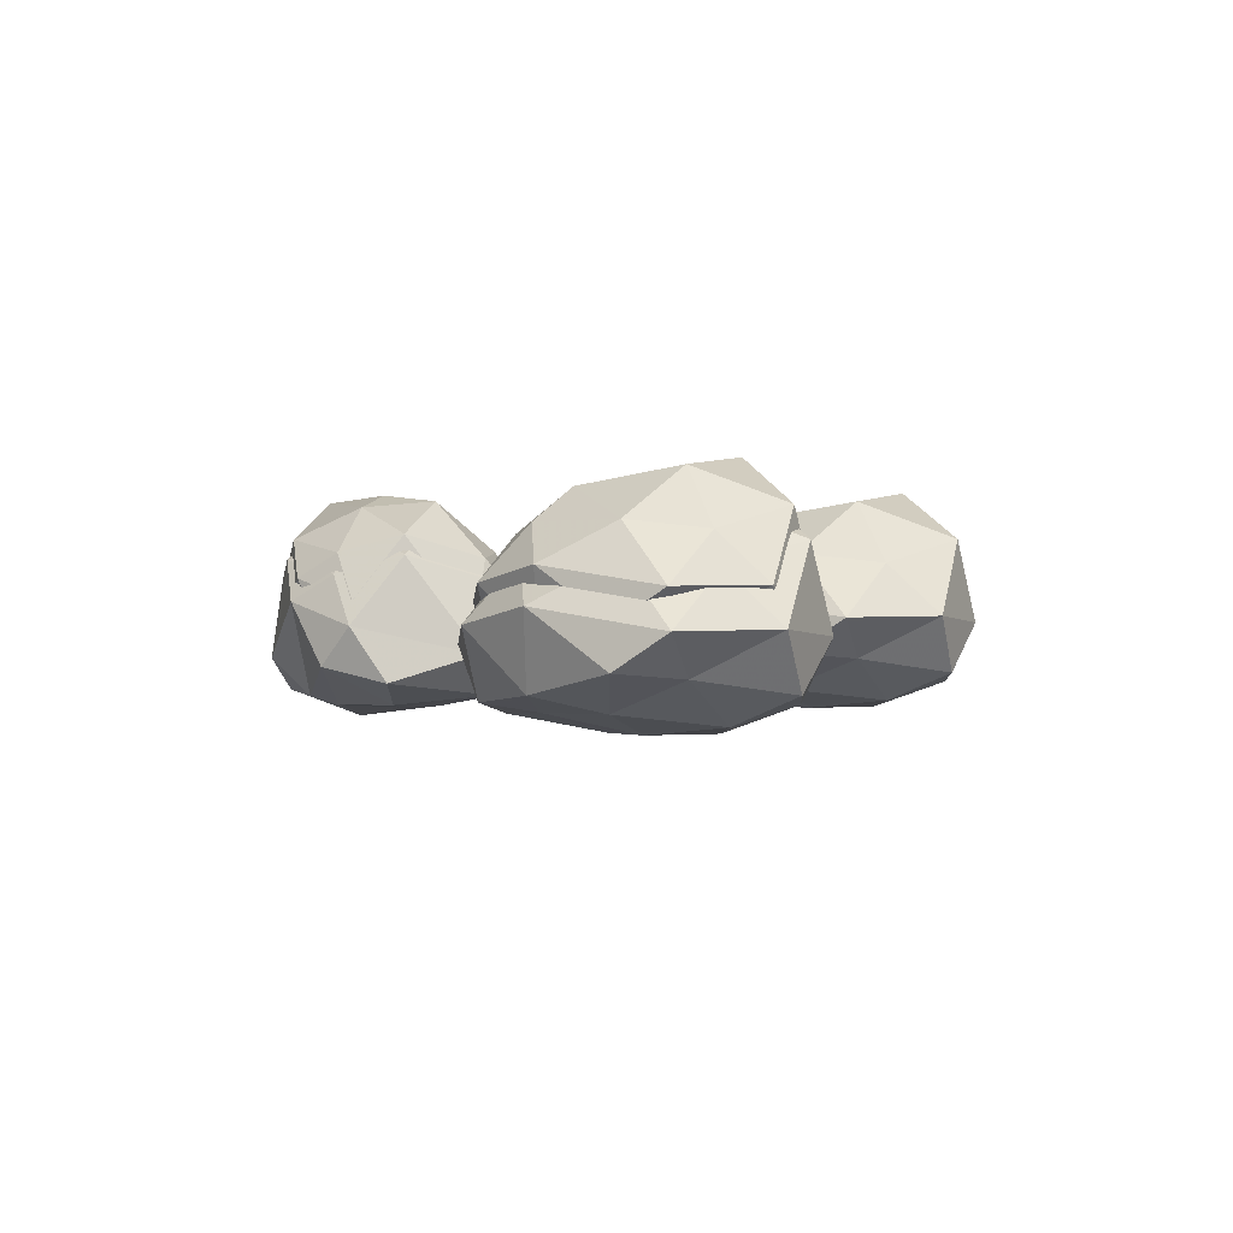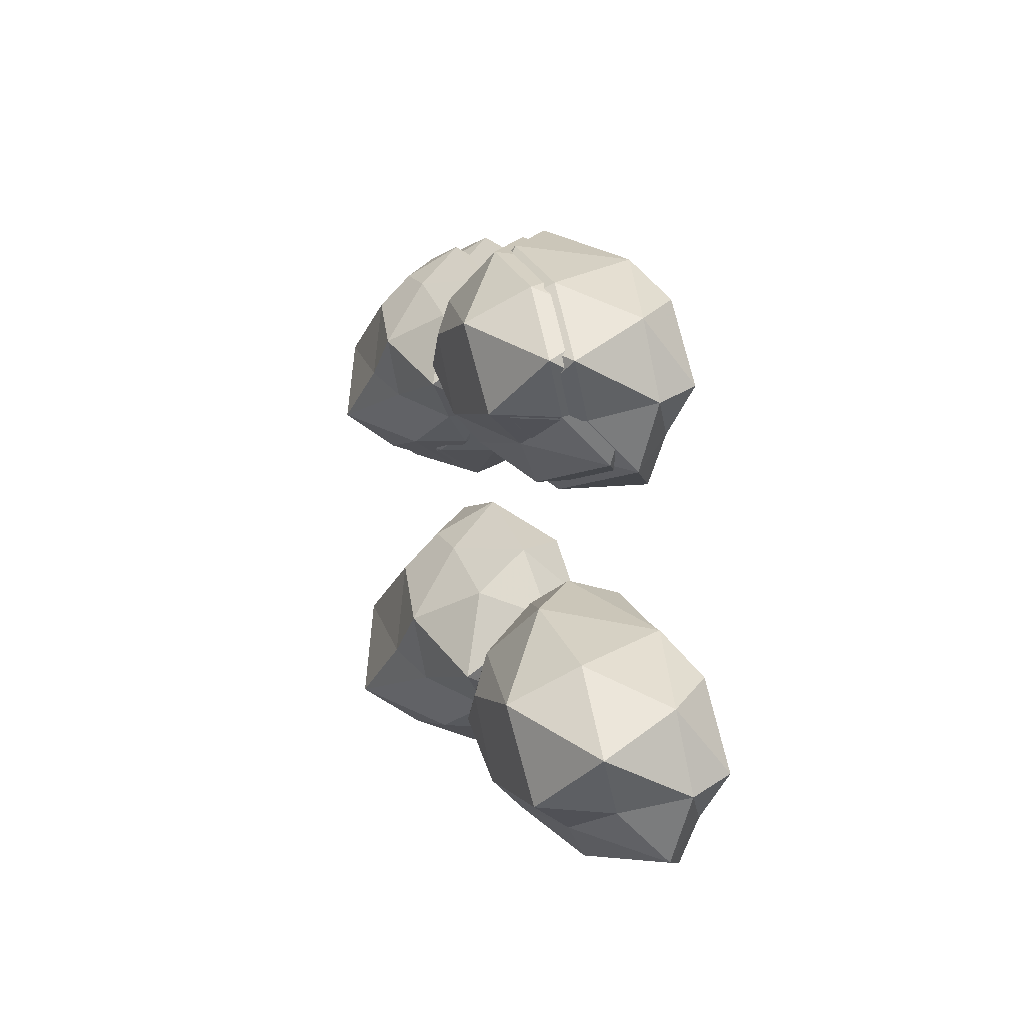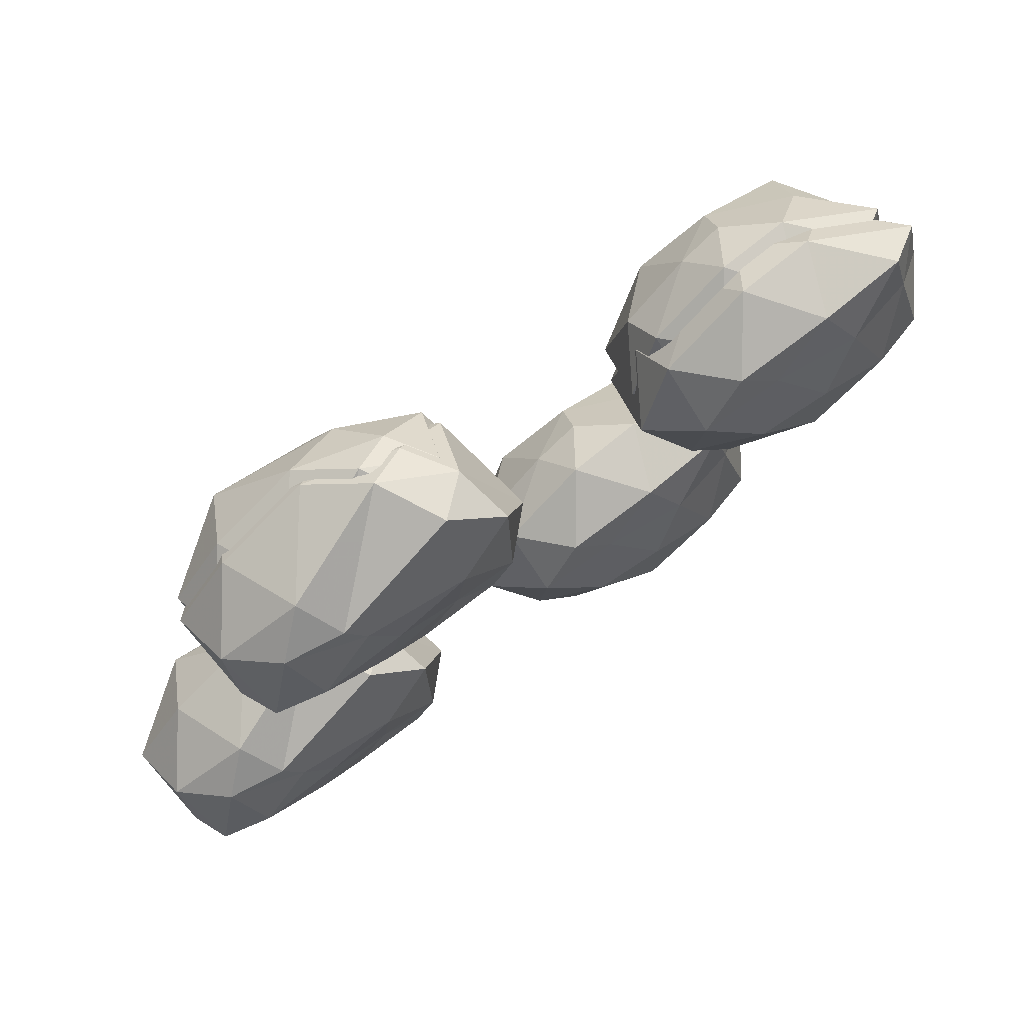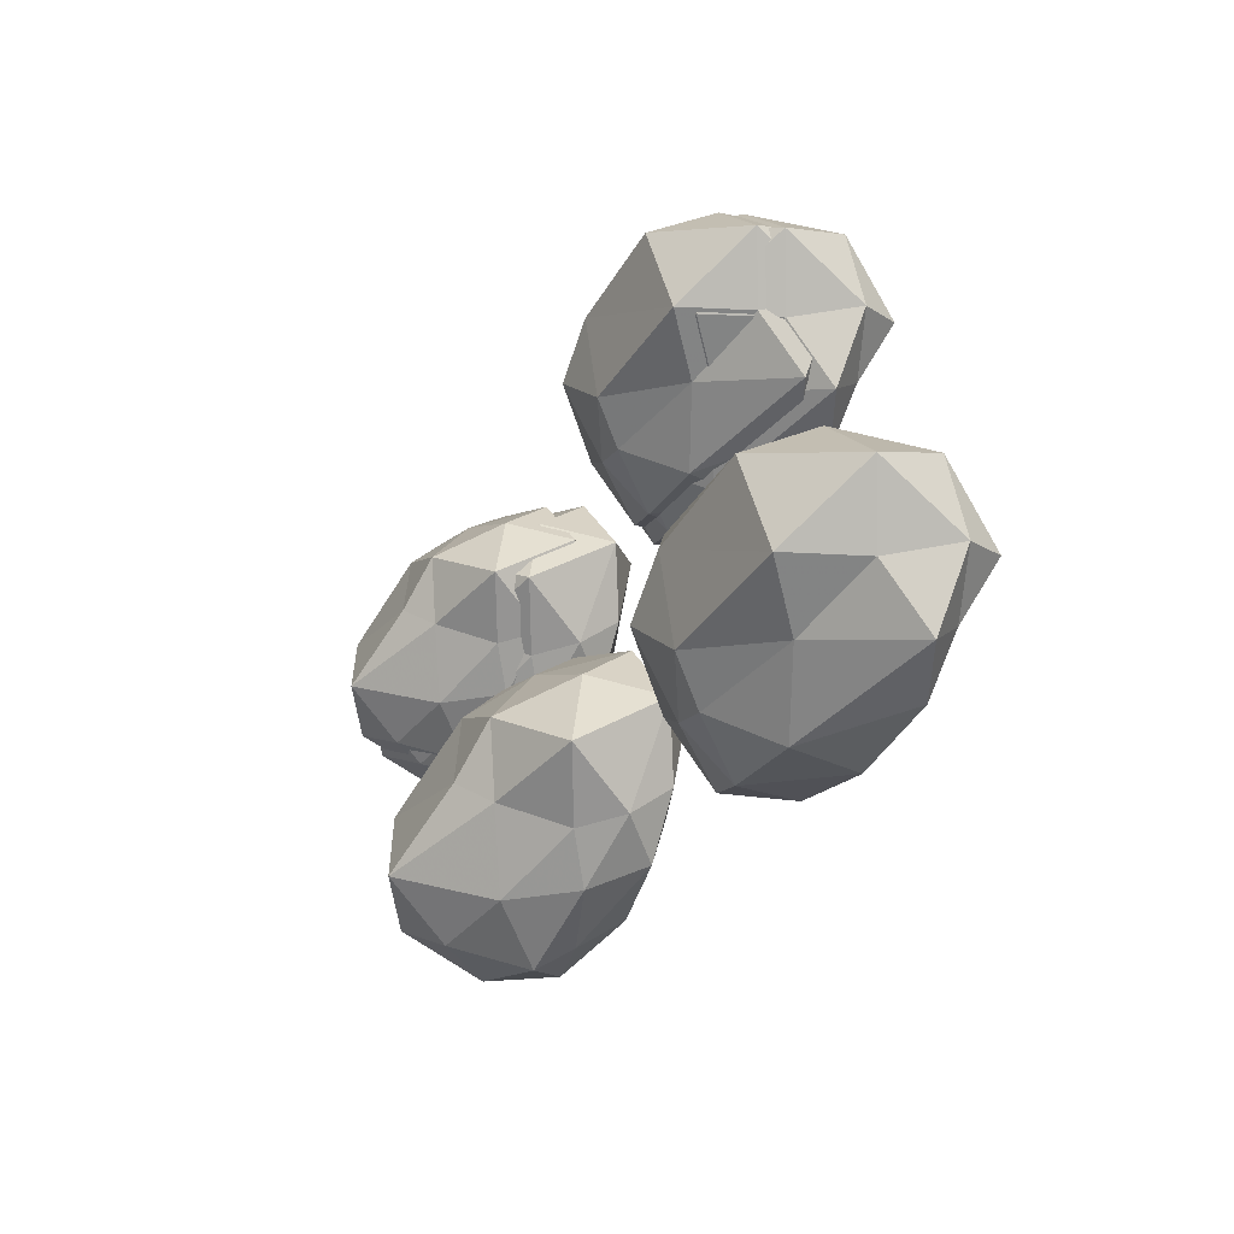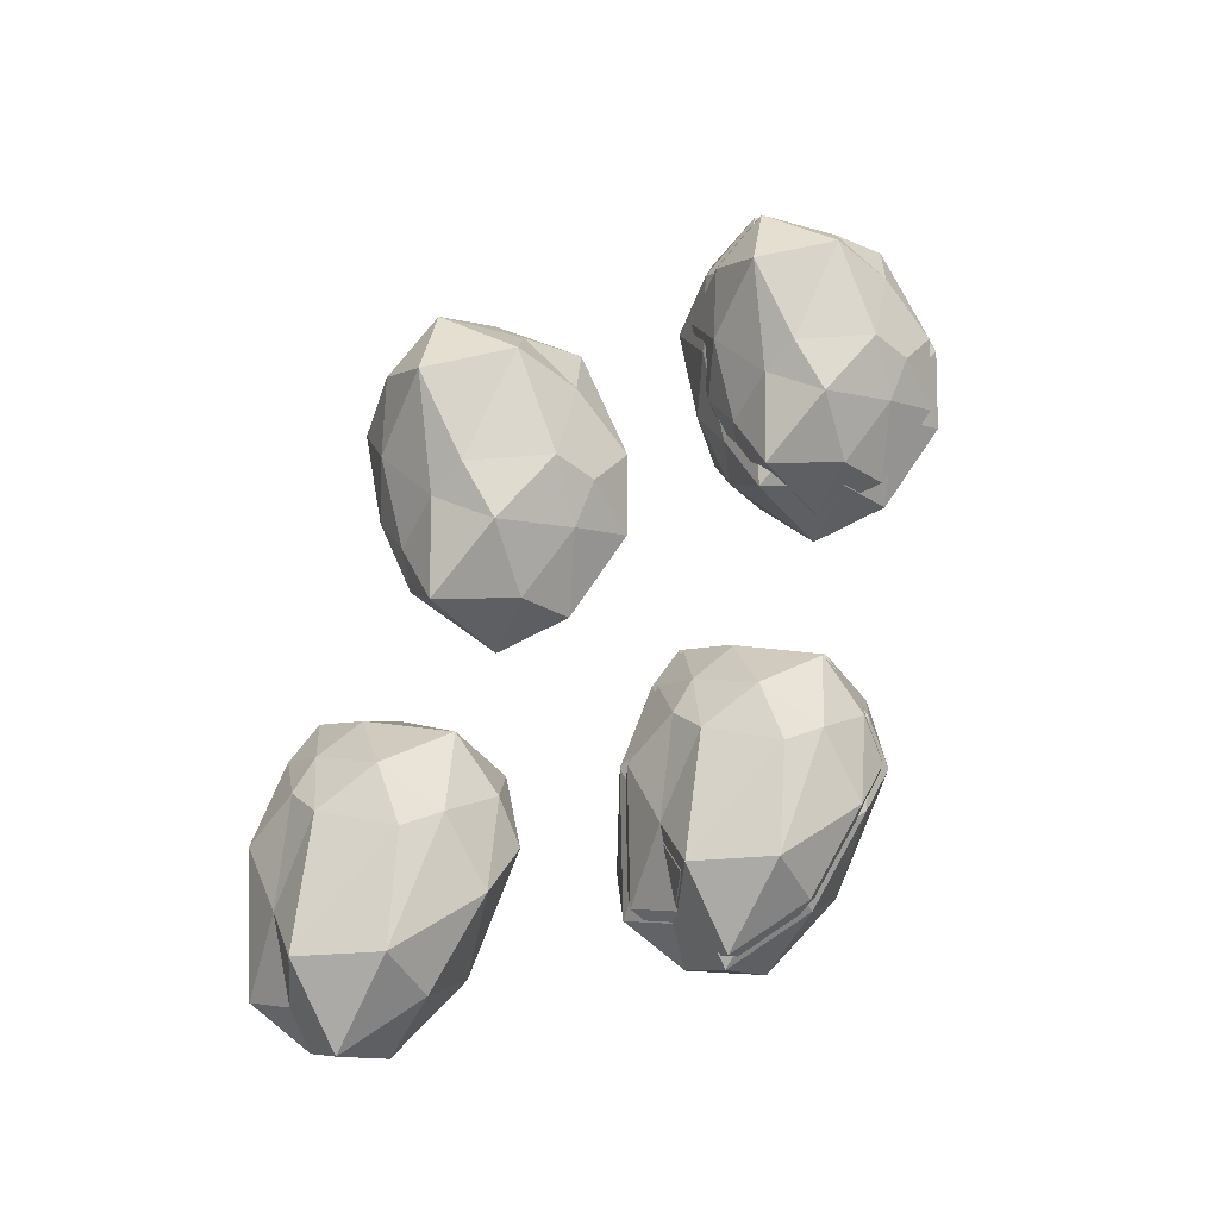
<metadata>
{"format":"obj","ext":"obj","renderer":"f3d","projection":"perspective","resolution":1024,"background":"white","views":[{"elev":-4.7,"azim":-125.8,"up":"+Z"},{"elev":-0.5,"azim":73.3,"up":"+Y"},{"elev":69.9,"azim":145.8,"up":"+Y"},{"elev":-40.4,"azim":60.0,"up":"+Y"},{"elev":70.6,"azim":94.0,"up":"+Z"}]}
</metadata>
<code>
o Icosphere.008_Icosphere.007
v -1.616 -0.5685 -0.1514
v -0.9174 0.1646 0.05239
v -0.629 -0.8234 0.1048
v -1.692 -1.43 0.1946
v -2.666 -0.927 0.05777
v -2.35 0.2074 0.1613
v -0.576 -0.2352 0.7863
v -0.9355 -1.134 0.6361
v -2.185 -1.353 0.8659
v -2.618 -0.3839 0.7723
v -1.474 0.22 0.8862
v -1.409 -0.7083 1.237
v -1.092 -0.6839 -0.1207
v -1.218 -0.08467 -0.01241
v -0.623 -0.2324 0.004749
v -1.637 0.291 0.06393
v -1.879 -0.126 -0.04455
v -1.629 -1.151 -0.131
v -0.9764 -1.183 0.05919
v -2.193 -0.7714 -0.1148
v -2.191 -1.316 0.03101
v -2.478 -0.2499 0.1363
v -1.215 0.4739 0.4934
v -1.823 0.4367 0.5655
v -0.3014 -0.4145 0.3182
v -0.5717 0.09778 0.4319
v -1.218 -1.344 0.4017
v -0.7056 -1.073 0.3745
v -2.526 -1.292 0.4219
v -1.923 -1.523 0.3676
v -2.685 0.02994 0.3839
v -2.876 -0.6454 0.4138
v -1.113 0.1076 0.8467
v -0.4782 -0.8707 0.9088
v -1.584 -1.338 0.7932
v -2.651 -1.01 0.9691
v -2.204 0.03532 0.8454
v -1.006 -0.444 1.199
v -1.552 -0.05456 1.132
v -1.203 -0.92 1.049
v -2.049 -1.069 1.352
v -2.327 -0.3905 1.214
f 1 14 13
f 2 14 16
f 1 13 18
f 1 18 20
f 1 20 17
f 2 16 23
f 3 15 25
f 4 19 27
f 5 21 29
f 6 22 31
f 2 23 26
f 3 25 28
f 4 27 30
f 5 29 32
f 6 31 24
f 7 33 38
f 8 34 40
f 9 35 41
f 10 36 42
f 11 37 39
f 39 42 12
f 39 37 42
f 37 10 42
f 42 41 12
f 42 36 41
f 36 9 41
f 41 40 12
f 41 35 40
f 35 8 40
f 40 38 12
f 40 34 38
f 34 7 38
f 38 39 12
f 38 33 39
f 33 11 39
f 24 37 11
f 24 31 37
f 31 10 37
f 32 36 10
f 32 29 36
f 29 9 36
f 30 35 9
f 30 27 35
f 27 8 35
f 28 34 8
f 28 25 34
f 25 7 34
f 26 33 7
f 26 23 33
f 23 11 33
f 31 32 10
f 31 22 32
f 22 5 32
f 29 30 9
f 29 21 30
f 21 4 30
f 27 28 8
f 27 19 28
f 19 3 28
f 25 26 7
f 25 15 26
f 15 2 26
f 23 24 11
f 23 16 24
f 16 6 24
f 17 22 6
f 17 20 22
f 20 5 22
f 20 21 5
f 20 18 21
f 18 4 21
f 18 19 4
f 18 13 19
f 13 3 19
f 16 17 6
f 16 14 17
f 14 1 17
f 13 15 3
f 13 14 15
f 14 2 15
o Icosphere.007_Icosphere.001
v -2.745 1.713 -0.4135
v -2.046 2.446 -0.2097
v -1.757 1.458 -0.1573
v -2.82 0.8513 -0.06749
v -3.795 1.355 -0.2043
v -3.479 2.489 -0.1008
v -1.704 2.046 0.5242
v -2.064 1.147 0.374
v -3.314 0.9286 0.6038
v -3.746 1.898 0.5102
v -2.603 2.502 0.6241
v -2.538 1.573 0.9747
v -2.22 1.598 -0.3828
v -2.347 2.197 -0.2745
v -1.751 2.049 -0.2574
v -2.766 2.573 -0.1982
v -3.008 2.156 -0.3066
v -2.757 1.131 -0.3931
v -2.105 1.099 -0.2029
v -3.321 1.51 -0.3769
v -3.32 0.9659 -0.2311
v -3.607 2.032 -0.1258
v -2.343 2.756 0.2313
v -2.952 2.718 0.3034
v -1.43 1.867 0.05615
v -1.7 2.379 0.1698
v -2.346 0.9381 0.1396
v -1.834 1.209 0.1124
v -3.655 0.9902 0.1598
v -3.051 0.7587 0.1055
v -3.813 2.312 0.1218
v -4.004 1.636 0.1517
v -2.241 2.389 0.5846
v -1.607 1.411 0.6467
v -2.712 0.944 0.5311
v -3.779 1.272 0.707
v -3.332 2.317 0.5833
v -2.134 1.838 0.9371
v -2.68 2.227 0.8703
v -2.331 1.362 0.7865
v -3.178 1.213 1.09
v -3.456 1.891 0.952
v -2.264 1.612 -0.07649
v -2.742 1.717 -0.1045
v -2.379 2.159 0.02233
v -2.105 2.386 0.08146
v -1.836 2.024 0.03799
v -1.841 1.484 0.1293
v -2.761 2.501 0.09199
v -2.982 2.121 -0.006994
v -3.412 2.425 0.1808
v -2.754 1.186 -0.08589
v -2.158 1.156 0.08766
v -2.811 0.9307 0.2112
v -3.268 1.532 -0.07112
v -3.267 1.035 0.06195
v -3.7 1.39 0.08636
v -3.529 2.008 0.158
v -2.376 2.668 0.4839
v -2.931 2.634 0.5497
v -2.613 2.437 0.8423
v -1.542 1.858 0.324
v -1.789 2.325 0.4277
v -1.793 2.021 0.7511
v -2.379 1.01 0.4001
v -1.911 1.257 0.3754
v -2.121 1.201 0.6141
v -3.572 1.057 0.4186
v -3.022 0.8461 0.3691
v -3.261 1.001 0.8237
v -3.717 2.263 0.3839
v -3.891 1.647 0.4113
v -3.656 1.885 0.7383
v -2.283 2.334 0.8062
v -1.704 1.441 0.8629
v -2.713 1.015 0.7574
v -3.686 1.314 0.9179
v -3.278 2.268 0.8051
v -2.185 1.831 1.128
v -2.684 2.186 1.067
v -2.553 1.589 1.162
v -2.365 1.396 0.9905
v -3.137 1.26 1.268
v -3.391 1.88 1.141
f 43 56 55
f 44 56 58
f 43 55 60
f 43 60 62
f 43 62 59
f 44 58 65
f 45 57 67
f 46 61 69
f 47 63 71
f 48 64 73
f 44 65 68
f 45 67 70
f 46 69 72
f 47 71 74
f 48 73 66
f 49 75 80
f 50 76 82
f 51 77 83
f 52 78 84
f 53 79 81
f 81 84 54
f 81 79 84
f 79 52 84
f 84 83 54
f 84 78 83
f 78 51 83
f 83 82 54
f 83 77 82
f 77 50 82
f 82 80 54
f 82 76 80
f 76 49 80
f 80 81 54
f 80 75 81
f 75 53 81
f 66 79 53
f 66 73 79
f 73 52 79
f 74 78 52
f 74 71 78
f 71 51 78
f 72 77 51
f 72 69 77
f 69 50 77
f 70 76 50
f 70 67 76
f 67 49 76
f 68 75 49
f 68 65 75
f 65 53 75
f 73 74 52
f 73 64 74
f 64 47 74
f 71 72 51
f 71 63 72
f 63 46 72
f 69 70 50
f 69 61 70
f 61 45 70
f 67 68 49
f 67 57 68
f 57 44 68
f 65 66 53
f 65 58 66
f 58 48 66
f 59 64 48
f 59 62 64
f 62 47 64
f 62 63 47
f 62 60 63
f 60 46 63
f 60 61 46
f 60 55 61
f 55 45 61
f 58 59 48
f 58 56 59
f 56 43 59
f 55 57 45
f 55 56 57
f 56 44 57
f 86 87 85
f 88 87 91
f 86 85 94
f 86 94 97
f 86 97 92
f 88 91 101
f 90 89 104
f 96 95 107
f 99 98 110
f 93 100 113
f 88 101 105
f 90 104 108
f 96 107 111
f 99 110 114
f 93 113 102
f 106 116 121
f 109 117 124
f 112 118 125
f 115 119 126
f 103 120 122
f 122 126 123
f 122 120 126
f 120 115 126
f 126 125 123
f 126 119 125
f 119 112 125
f 125 124 123
f 125 118 124
f 118 109 124
f 124 121 123
f 124 117 121
f 117 106 121
f 121 122 123
f 121 116 122
f 116 103 122
f 102 120 103
f 102 113 120
f 113 115 120
f 114 119 115
f 114 110 119
f 110 112 119
f 111 118 112
f 111 107 118
f 107 109 118
f 108 117 109
f 108 104 117
f 104 106 117
f 105 116 106
f 105 101 116
f 101 103 116
f 113 114 115
f 113 100 114
f 100 99 114
f 110 111 112
f 110 98 111
f 98 96 111
f 107 108 109
f 107 95 108
f 95 90 108
f 104 105 106
f 104 89 105
f 89 88 105
f 101 102 103
f 101 91 102
f 91 93 102
f 92 100 93
f 92 97 100
f 97 99 100
f 97 98 99
f 97 94 98
f 94 96 98
f 94 95 96
f 94 85 95
f 85 90 95
f 91 92 93
f 91 87 92
f 87 86 92
f 85 89 90
f 85 87 89
f 87 88 89
o Icosphere.001_Icosphere.000
v 0.751 1.367 -0.116
v -0.1087 0.8007 -0.01379
v -0.2466 2.044 -0.004424
v 1.128 1.894 -0.03267
v 1.775 1.217 -0.05928
v 1.196 0.5667 0.06809
v -0.3416 1.266 0.7441
v 0.1316 2.258 0.7649
v 1.552 1.909 0.8651
v 1.66 0.9773 0.6679
v 0.2382 0.8529 0.8687
v 0.5098 1.649 1.277
v 0.2018 1.732 -0.1281
v 0.215 1.018 -0.02498
v -0.2473 1.195 -0.06072
v 0.5001 0.594 -0.000135
v 0.8582 0.9257 -0.08551
v 0.9852 1.736 -0.09662
v 0.1707 2.327 0.1198
v 1.403 1.313 -0.153
v 1.574 1.819 0.03762
v 1.479 0.9032 0.03865
v -0.09347 0.7308 0.4379
v 0.5506 0.5422 0.5107
v -0.5165 1.461 0.2019
v -0.4056 0.9093 0.36
v 0.4445 2.422 0.5891
v -0.1118 2.268 0.3886
v 1.91 1.649 0.3631
v 1.319 2.116 0.2495
v 1.585 0.6377 0.2795
v 1.896 1.092 0.2413
v -0.03979 0.9819 0.8306
v -0.271 1.926 0.8873
v 0.8427 2.247 0.9267
v 1.988 1.348 0.8667
v 1.046 0.8116 0.7869
v 0.06762 1.453 1.202
v 0.4116 1.059 1.125
v 0.3571 1.93 1.15
v 1.353 1.654 1.306
v 1.4 1.002 1.134
v 0.2328 1.714 0.08081
v 0.7504 1.37 0.09227
v 0.2452 1.041 0.178
v -0.05976 0.8365 0.1886
v -0.1904 1.208 0.1444
v -0.1898 2.008 0.1974
v 0.5139 0.6418 0.2014
v 0.8514 0.9543 0.121
v 1.17 0.616 0.2657
v 0.9711 1.718 0.1105
v 0.2035 2.275 0.3144
v 1.105 1.867 0.1708
v 1.365 1.319 0.05742
v 1.526 1.796 0.237
v 1.715 1.229 0.1457
v 1.436 0.9331 0.238
v -0.04544 0.7706 0.6143
v 0.5615 0.5929 0.6828
v 0.2671 0.8857 1.02
v -0.4441 1.459 0.3918
v -0.3396 0.9389 0.5409
v -0.2793 1.275 0.9028
v 0.4615 2.364 0.7567
v -0.06272 2.219 0.5678
v 0.1666 2.21 0.9224
v 1.842 1.636 0.5437
v 1.286 2.076 0.4367
v 1.505 1.881 1.017
v 1.537 0.6829 0.4649
v 1.829 1.111 0.429
v 1.607 1.003 0.831
v 0.005146 1.007 0.9843
v -0.2128 1.897 1.038
v 0.8368 2.199 1.075
v 1.916 1.352 1.018
v 1.029 0.8468 0.9431
v 0.1064 1.451 1.334
v 0.4306 1.08 1.262
v 0.5231 1.636 1.405
v 0.3792 1.9 1.285
v 1.317 1.641 1.433
v 1.362 1.026 1.27
f 127 140 139
f 128 140 142
f 127 139 144
f 127 144 146
f 127 146 143
f 128 142 149
f 129 141 151
f 130 145 153
f 131 147 155
f 132 148 157
f 128 149 152
f 129 151 154
f 130 153 156
f 131 155 158
f 132 157 150
f 133 159 164
f 134 160 166
f 135 161 167
f 136 162 168
f 137 163 165
f 165 168 138
f 165 163 168
f 163 136 168
f 168 167 138
f 168 162 167
f 162 135 167
f 167 166 138
f 167 161 166
f 161 134 166
f 166 164 138
f 166 160 164
f 160 133 164
f 164 165 138
f 164 159 165
f 159 137 165
f 150 163 137
f 150 157 163
f 157 136 163
f 158 162 136
f 158 155 162
f 155 135 162
f 156 161 135
f 156 153 161
f 153 134 161
f 154 160 134
f 154 151 160
f 151 133 160
f 152 159 133
f 152 149 159
f 149 137 159
f 157 158 136
f 157 148 158
f 148 131 158
f 155 156 135
f 155 147 156
f 147 130 156
f 153 154 134
f 153 145 154
f 145 129 154
f 151 152 133
f 151 141 152
f 141 128 152
f 149 150 137
f 149 142 150
f 142 132 150
f 143 148 132
f 143 146 148
f 146 131 148
f 146 147 131
f 146 144 147
f 144 130 147
f 144 145 130
f 144 139 145
f 139 129 145
f 142 143 132
f 142 140 143
f 140 127 143
f 139 141 129
f 139 140 141
f 140 128 141
f 170 171 169
f 172 171 175
f 170 169 178
f 170 178 181
f 170 181 176
f 172 175 185
f 174 173 188
f 180 179 191
f 183 182 194
f 177 184 197
f 172 185 189
f 174 188 192
f 180 191 195
f 183 194 198
f 177 197 186
f 190 200 205
f 193 201 208
f 196 202 209
f 199 203 210
f 187 204 206
f 206 210 207
f 206 204 210
f 204 199 210
f 210 209 207
f 210 203 209
f 203 196 209
f 209 208 207
f 209 202 208
f 202 193 208
f 208 205 207
f 208 201 205
f 201 190 205
f 205 206 207
f 205 200 206
f 200 187 206
f 186 204 187
f 186 197 204
f 197 199 204
f 198 203 199
f 198 194 203
f 194 196 203
f 195 202 196
f 195 191 202
f 191 193 202
f 192 201 193
f 192 188 201
f 188 190 201
f 189 200 190
f 189 185 200
f 185 187 200
f 197 198 199
f 197 184 198
f 184 183 198
f 194 195 196
f 194 182 195
f 182 180 195
f 191 192 193
f 191 179 192
f 179 174 192
f 188 189 190
f 188 173 189
f 173 172 189
f 185 186 187
f 185 175 186
f 175 177 186
f 176 184 177
f 176 181 184
f 181 183 184
f 181 182 183
f 181 178 182
f 178 180 182
f 178 179 180
f 178 169 179
f 169 174 179
f 175 176 177
f 175 171 176
f 171 170 176
f 169 173 174
f 169 171 173
f 171 172 173
o Icosphere.002_Icosphere.004
v 1.51 -1.156 -0.05169
v 0.6508 -1.722 0.0505
v 0.5129 -0.4789 0.05987
v 1.887 -0.6292 0.03163
v 2.534 -1.306 0.005014
v 1.956 -1.956 0.1324
v 0.4178 -1.257 0.8084
v 0.891 -0.2655 0.8292
v 2.311 -0.6136 0.9294
v 2.419 -1.546 0.7322
v 0.9977 -1.67 0.933
v 1.269 -0.8736 1.342
v 0.9613 -0.7915 -0.06385
v 0.9744 -1.505 0.03932
v 0.5121 -1.328 0.00358
v 1.26 -1.929 0.06416
v 1.618 -1.597 -0.02121
v 1.745 -0.7868 -0.03232
v 0.9302 -0.1965 0.1841
v 2.163 -1.211 -0.08867
v 2.334 -0.704 0.1019
v 2.238 -1.62 0.1029
v 0.666 -1.792 0.5022
v 1.31 -1.981 0.575
v 0.243 -1.062 0.2662
v 0.3538 -1.614 0.4243
v 1.204 -0.1012 0.6534
v 0.6477 -0.2552 0.4529
v 2.669 -0.874 0.4274
v 2.079 -0.4074 0.3138
v 2.345 -1.885 0.3438
v 2.655 -1.431 0.3056
v 0.7197 -1.541 0.8949
v 0.4884 -0.5975 0.9516
v 1.602 -0.2766 0.991
v 2.747 -1.176 0.931
v 1.806 -1.711 0.8512
v 0.8271 -1.071 1.266
v 1.171 -1.464 1.189
v 1.117 -0.5935 1.214
v 2.112 -0.8687 1.371
v 2.159 -1.521 1.198
f 211 224 223
f 212 224 226
f 211 223 228
f 211 228 230
f 211 230 227
f 212 226 233
f 213 225 235
f 214 229 237
f 215 231 239
f 216 232 241
f 212 233 236
f 213 235 238
f 214 237 240
f 215 239 242
f 216 241 234
f 217 243 248
f 218 244 250
f 219 245 251
f 220 246 252
f 221 247 249
f 249 252 222
f 249 247 252
f 247 220 252
f 252 251 222
f 252 246 251
f 246 219 251
f 251 250 222
f 251 245 250
f 245 218 250
f 250 248 222
f 250 244 248
f 244 217 248
f 248 249 222
f 248 243 249
f 243 221 249
f 234 247 221
f 234 241 247
f 241 220 247
f 242 246 220
f 242 239 246
f 239 219 246
f 240 245 219
f 240 237 245
f 237 218 245
f 238 244 218
f 238 235 244
f 235 217 244
f 236 243 217
f 236 233 243
f 233 221 243
f 241 242 220
f 241 232 242
f 232 215 242
f 239 240 219
f 239 231 240
f 231 214 240
f 237 238 218
f 237 229 238
f 229 213 238
f 235 236 217
f 235 225 236
f 225 212 236
f 233 234 221
f 233 226 234
f 226 216 234
f 227 232 216
f 227 230 232
f 230 215 232
f 230 231 215
f 230 228 231
f 228 214 231
f 228 229 214
f 228 223 229
f 223 213 229
f 226 227 216
f 226 224 227
f 224 211 227
f 223 225 213
f 223 224 225
f 224 212 225

</code>
